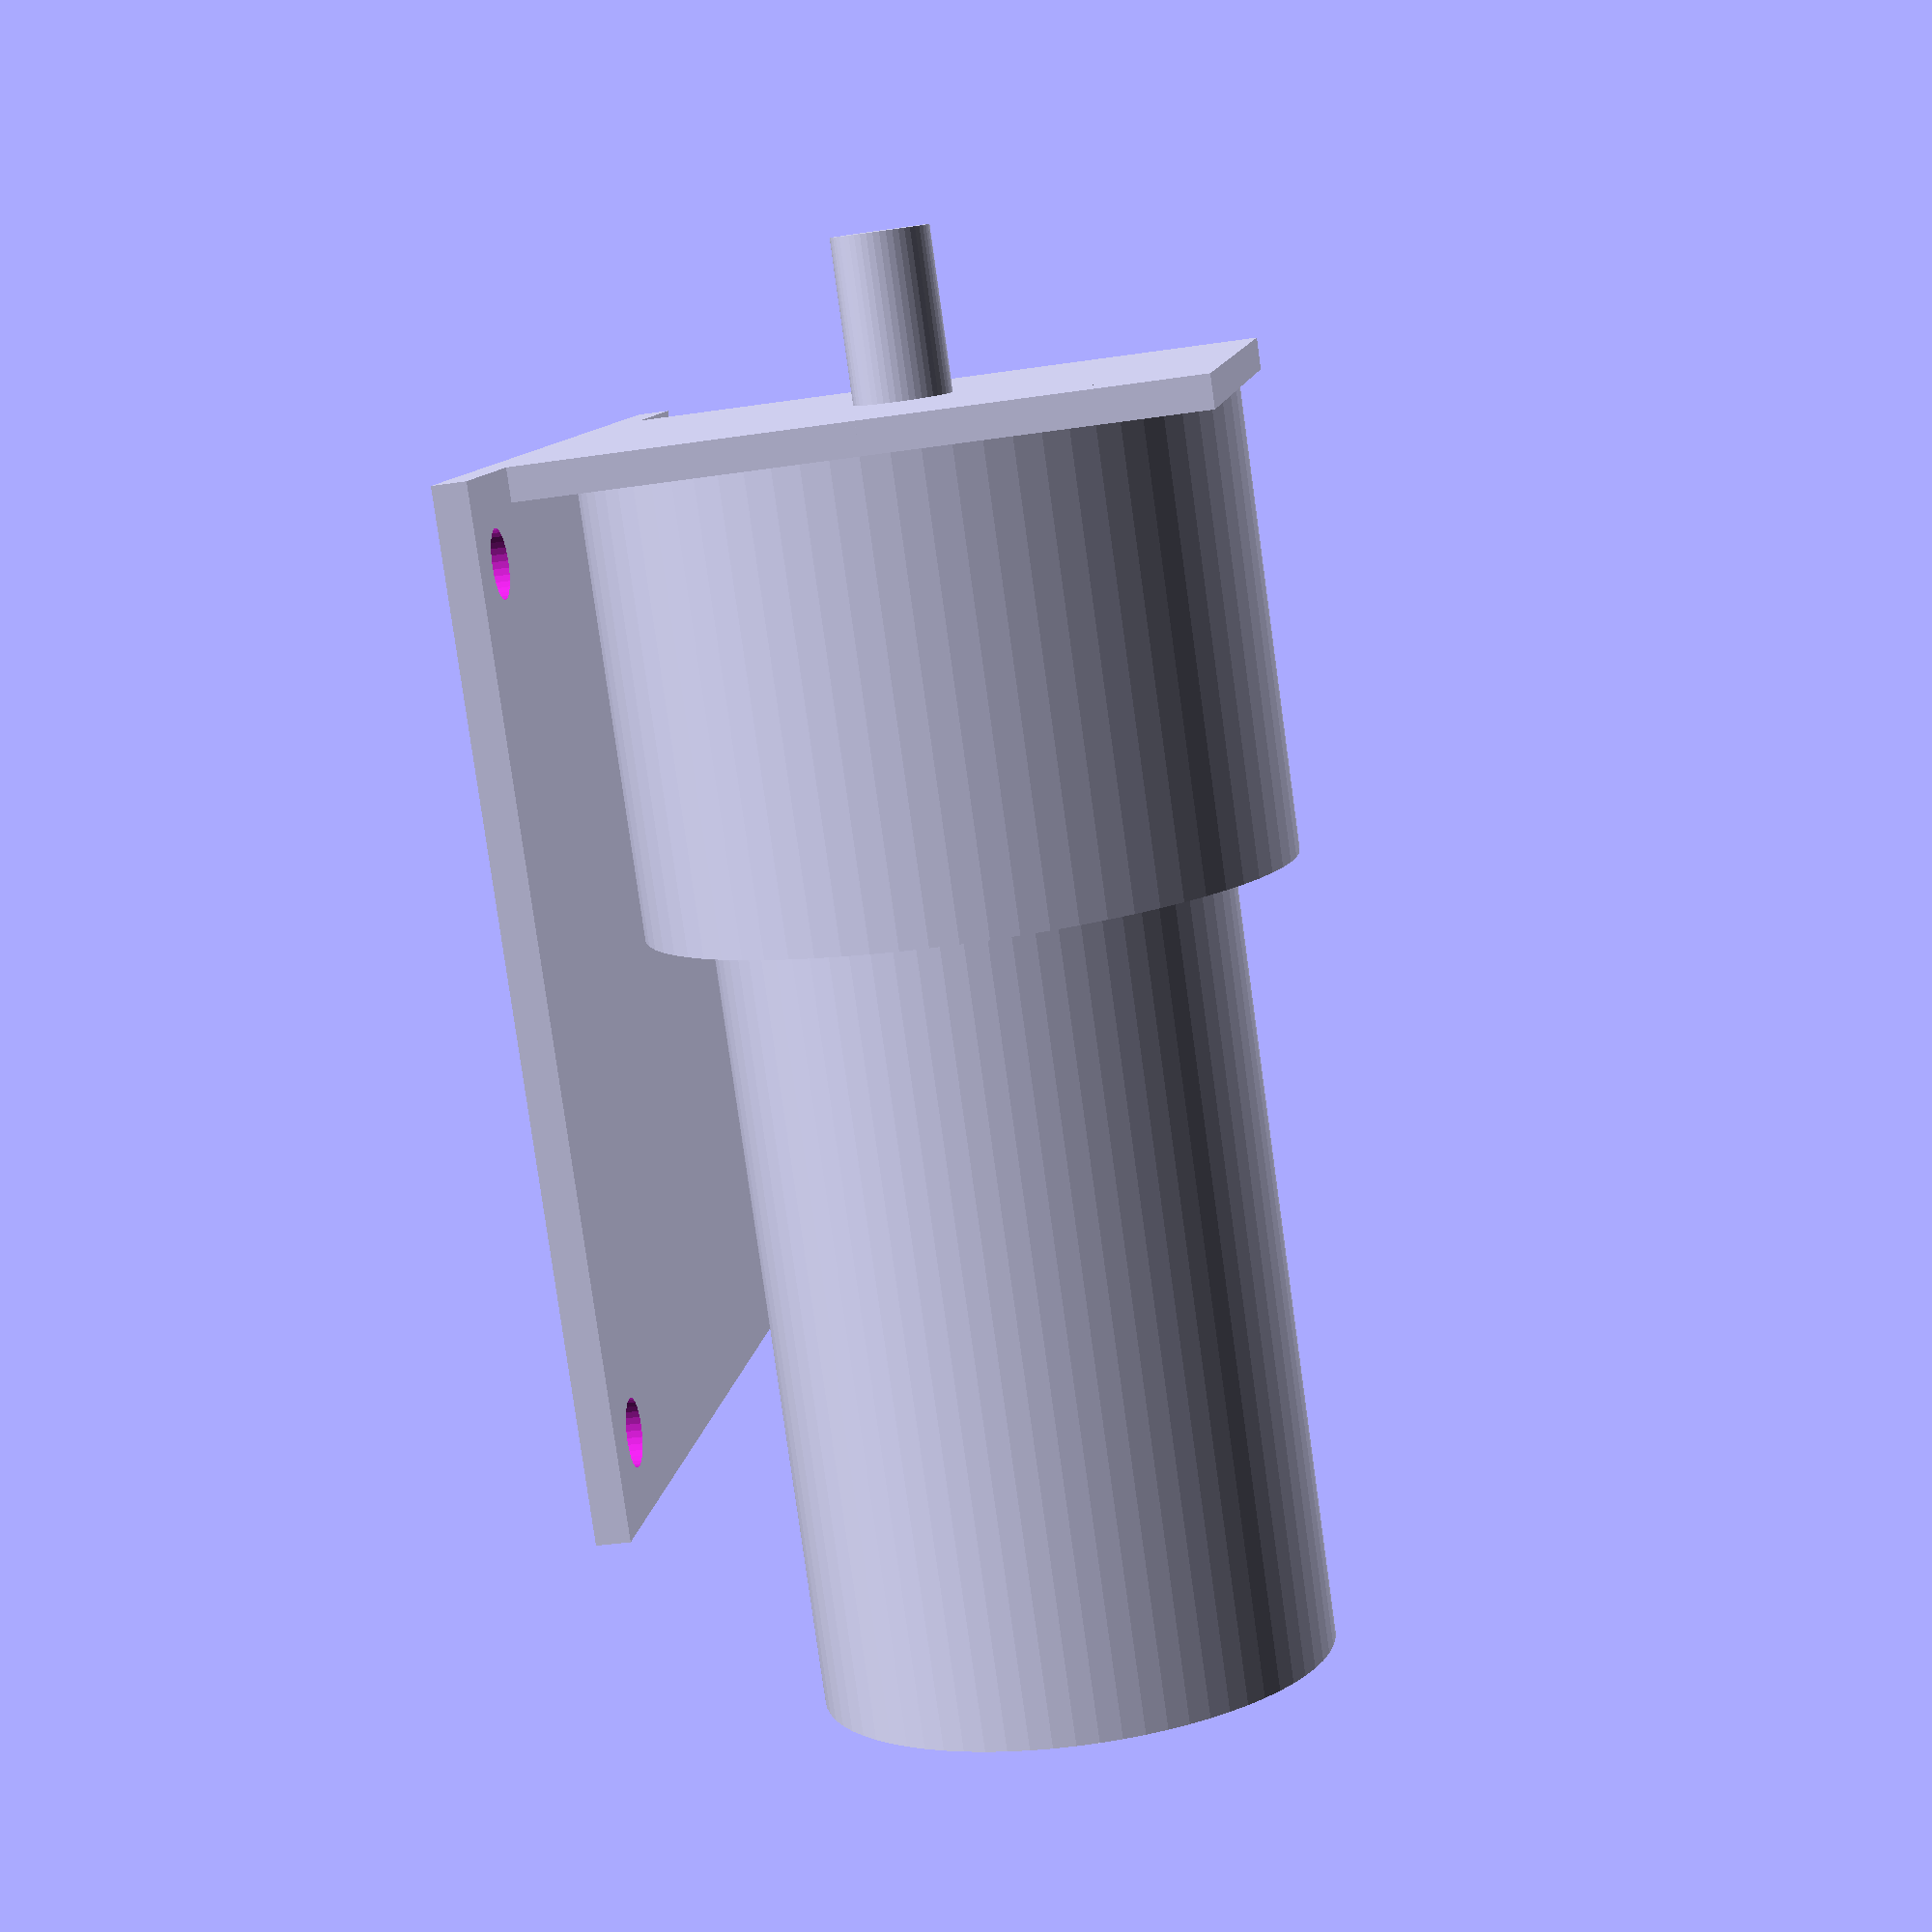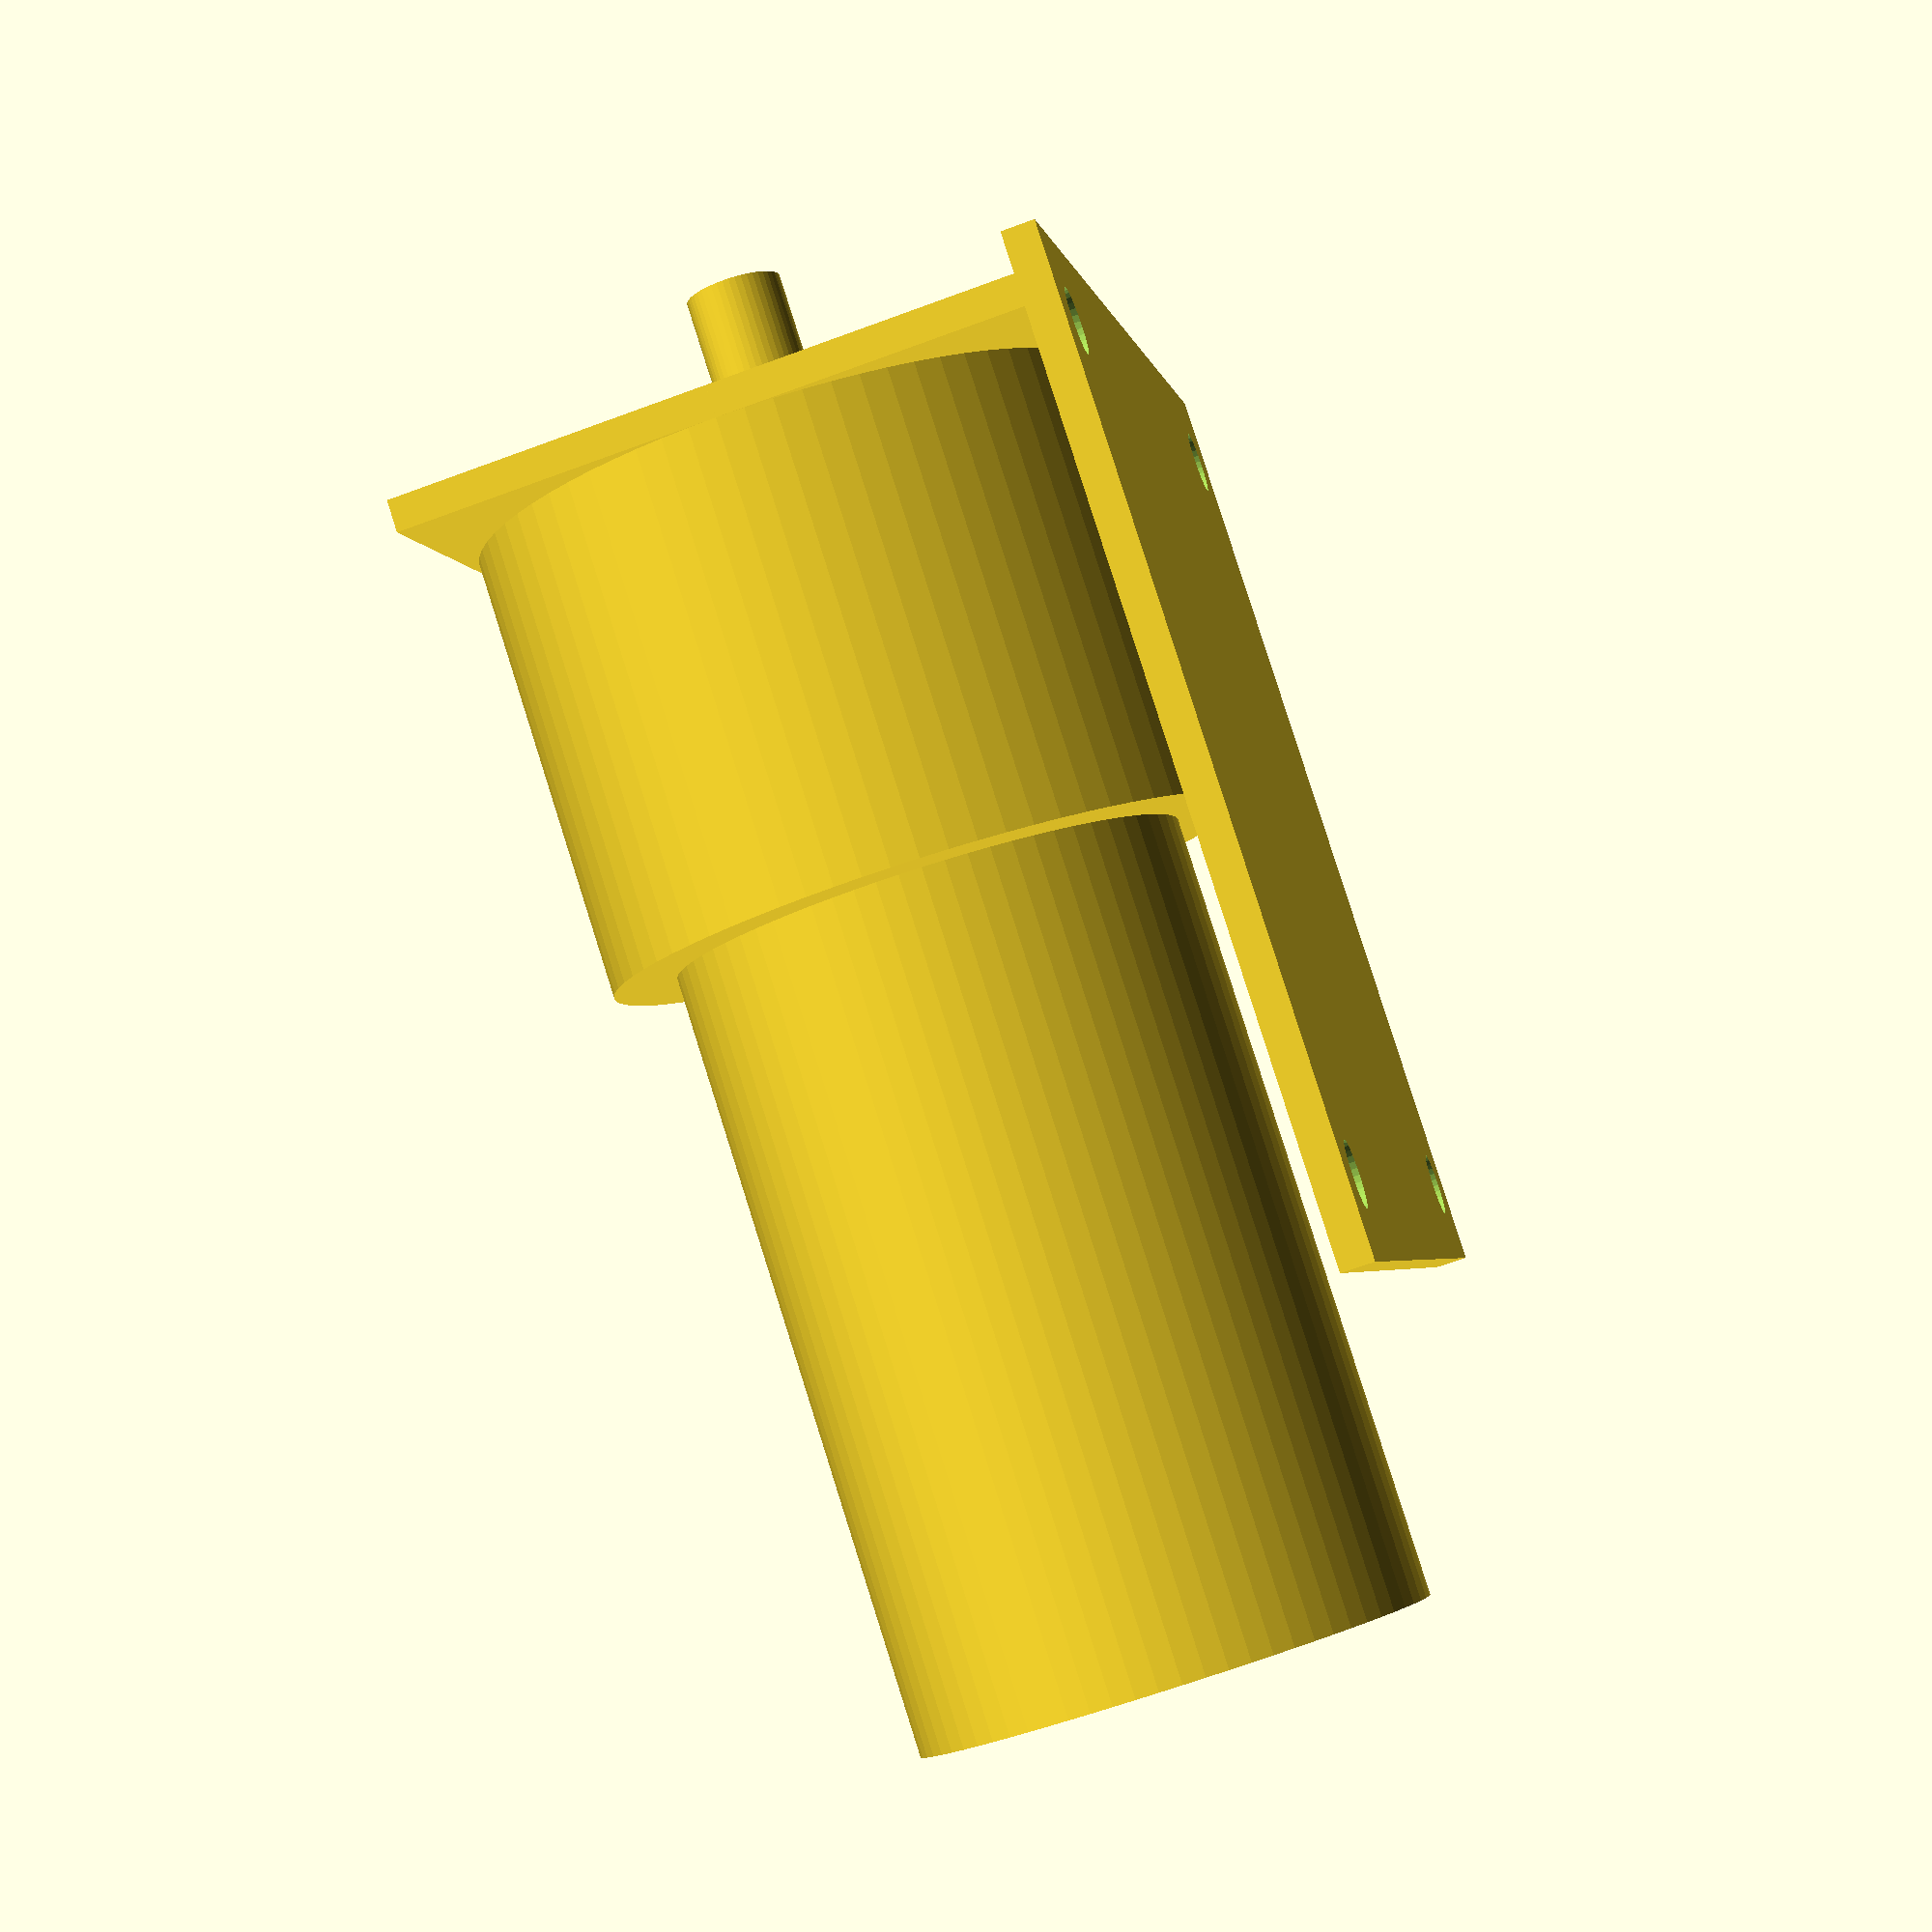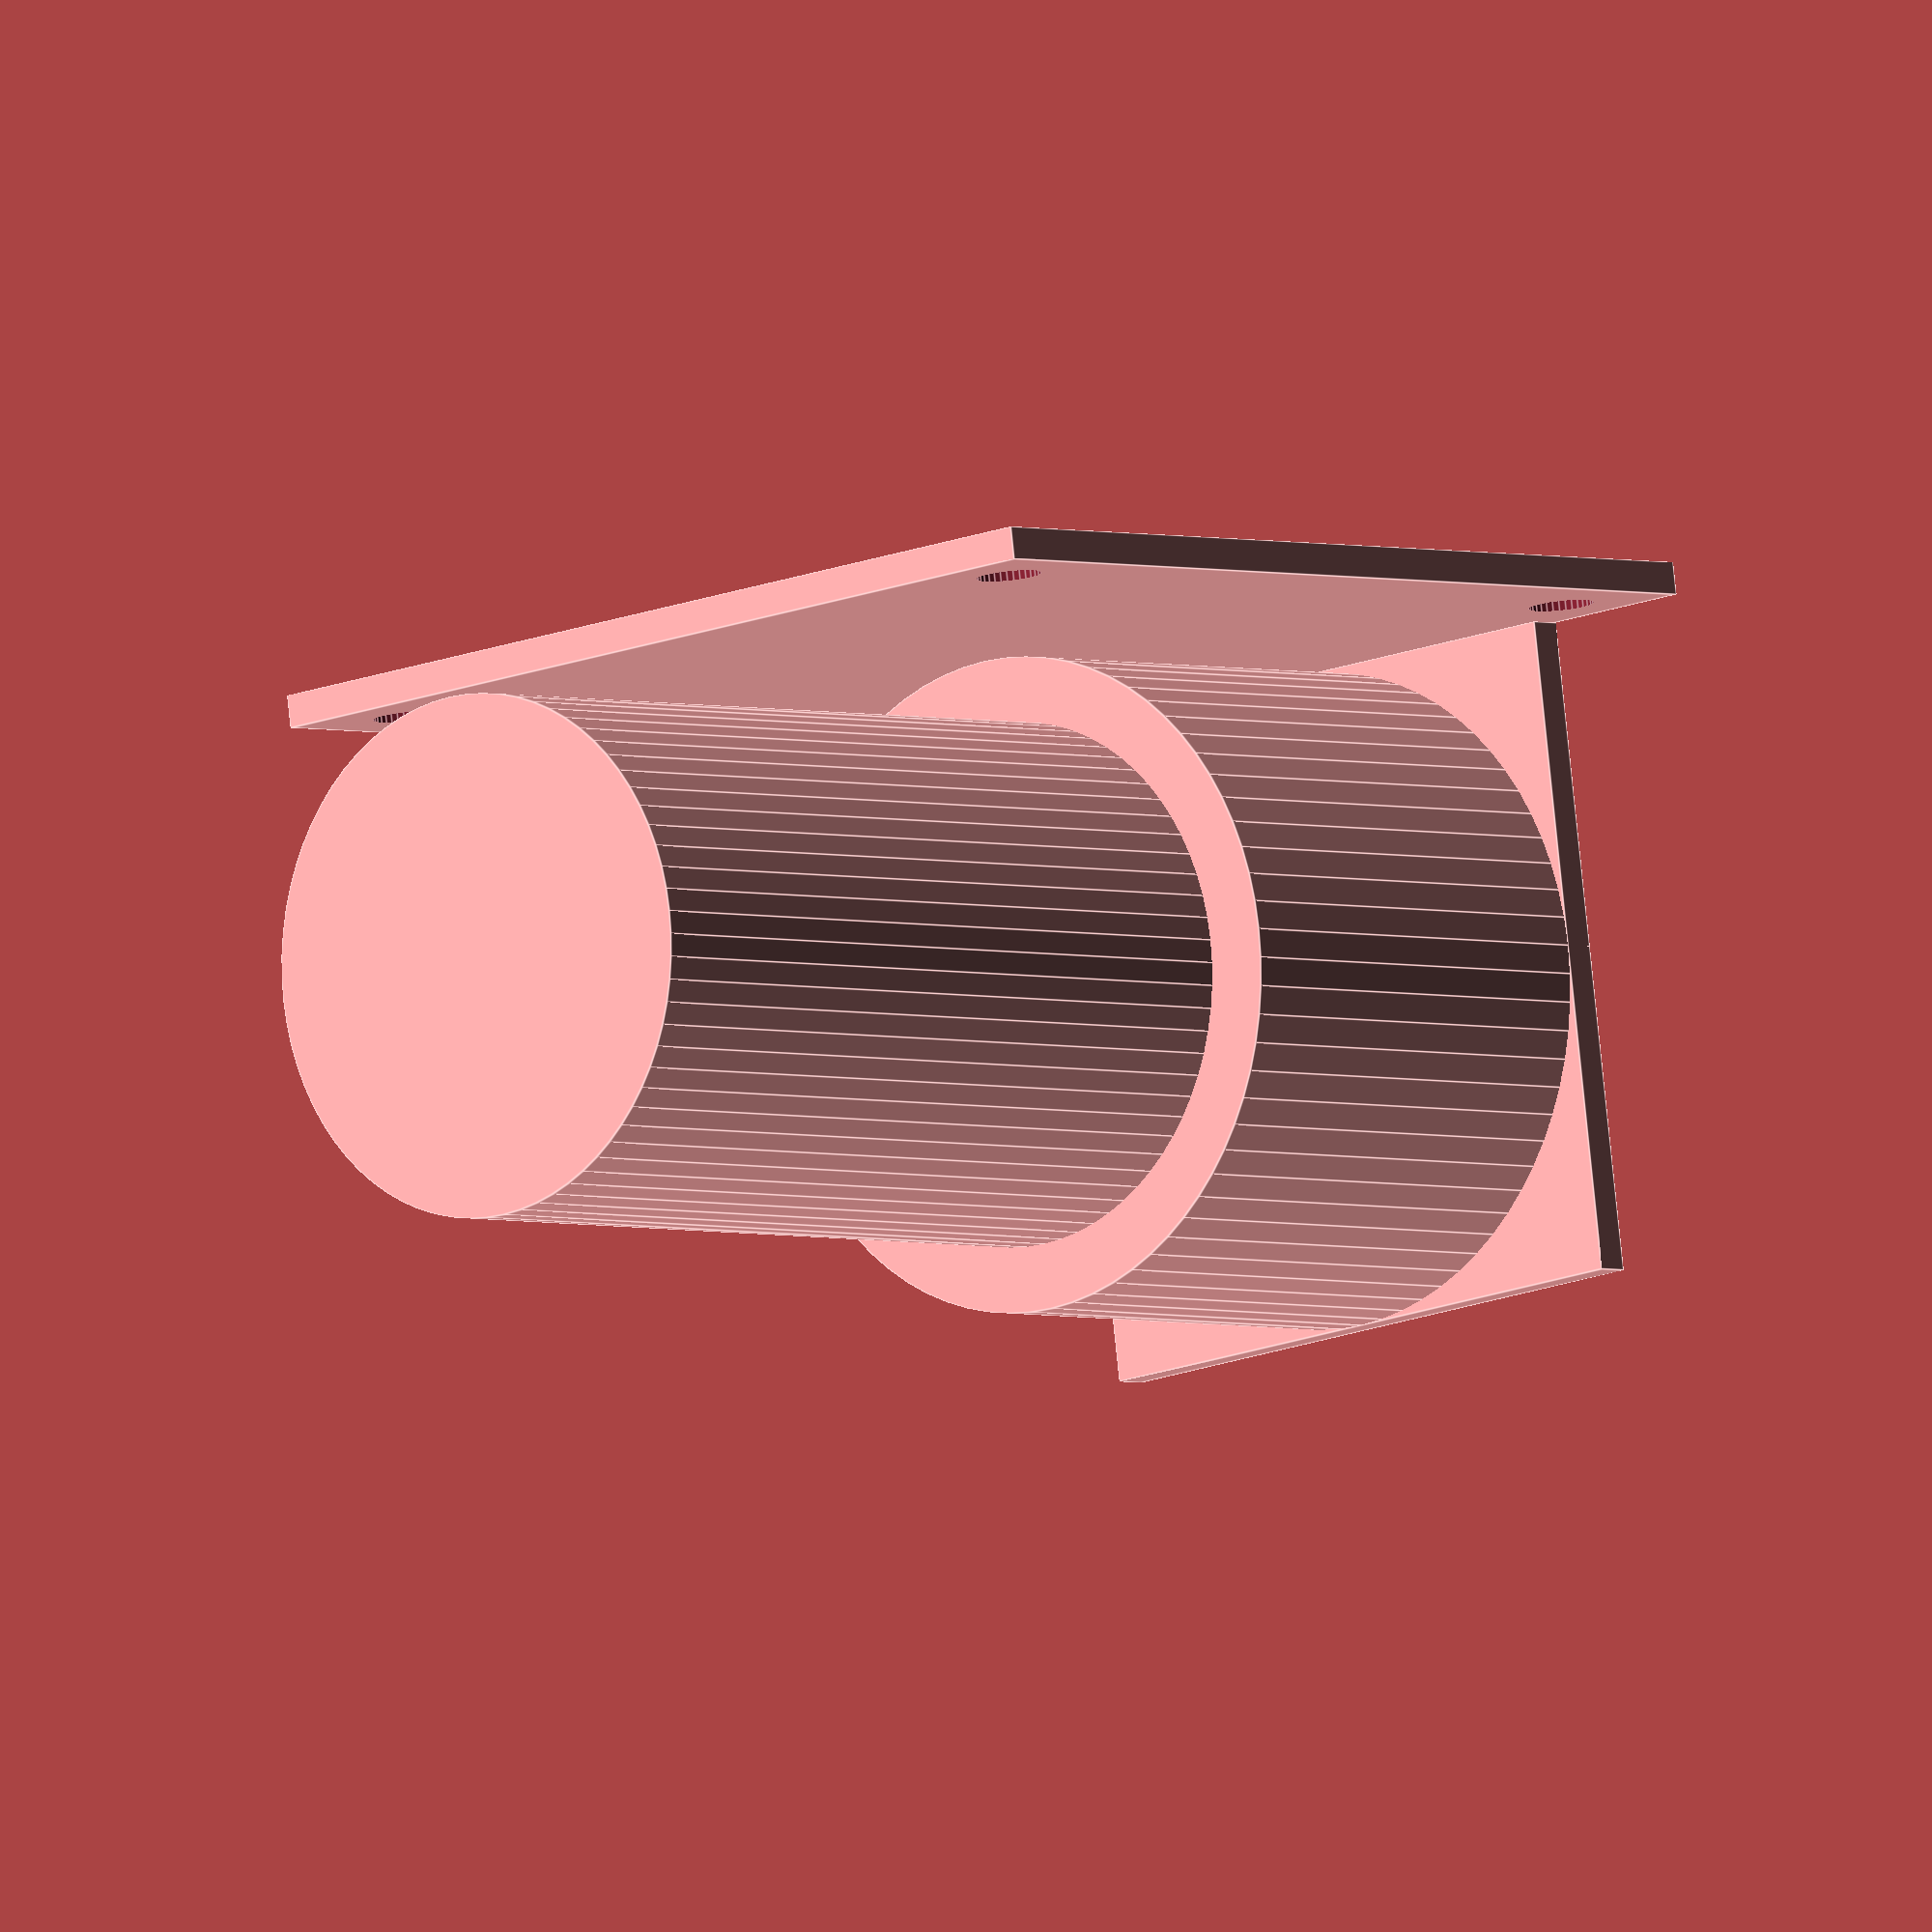
<openscad>

$fa = 5;
$fs = 0.4;

function motor_radius() = 20;

function motor_axis_radius() = 3;

function motor_bracket_length() = 60;

bracket_depth = 2;
bracket_hole_offset = 5;
bracket_hole_radius = 2;

function motor_axis_offset() = motor_radius() + bracket_depth;

function motor_bracket_holes_t() = [
  [-motor_bracket_length()/2+bracket_hole_offset,motor_radius(),bracket_hole_offset],
  [-motor_bracket_length()/2+bracket_hole_offset,motor_radius(),motor_bracket_length()-bracket_hole_offset],
  [motor_bracket_length()/2-bracket_hole_offset,motor_radius(),bracket_hole_offset],
  [motor_bracket_length()/2-bracket_hole_offset,motor_radius(),motor_bracket_length()-bracket_hole_offset]
];

module motor() {
  cylinder(30,r=motor_radius());
  translate([0,0,29])
    cylinder(50,r=16);
  rotate([180,0,0])
    cylinder(10,r=motor_axis_radius());
  translate([-motor_radius(),-motor_radius(),0])
    cube([motor_radius()*2,motor_radius()*2,bracket_depth]);

  difference() {
    translate([-motor_bracket_length()/2,motor_radius(),0])
      cube([motor_bracket_length(),bracket_depth,motor_bracket_length()]);

    for (hole_t=motor_bracket_holes_t()) {
      translate(hole_t + [0,-1,0])
        rotate([-90,0,0])
          cylinder(bracket_depth+2,r=bracket_hole_radius);
    }
  }
}

motor();

</openscad>
<views>
elev=80.8 azim=82.9 roll=187.9 proj=p view=solid
elev=276.6 azim=79.0 roll=342.4 proj=p view=solid
elev=2.8 azim=352.0 roll=42.2 proj=o view=edges
</views>
